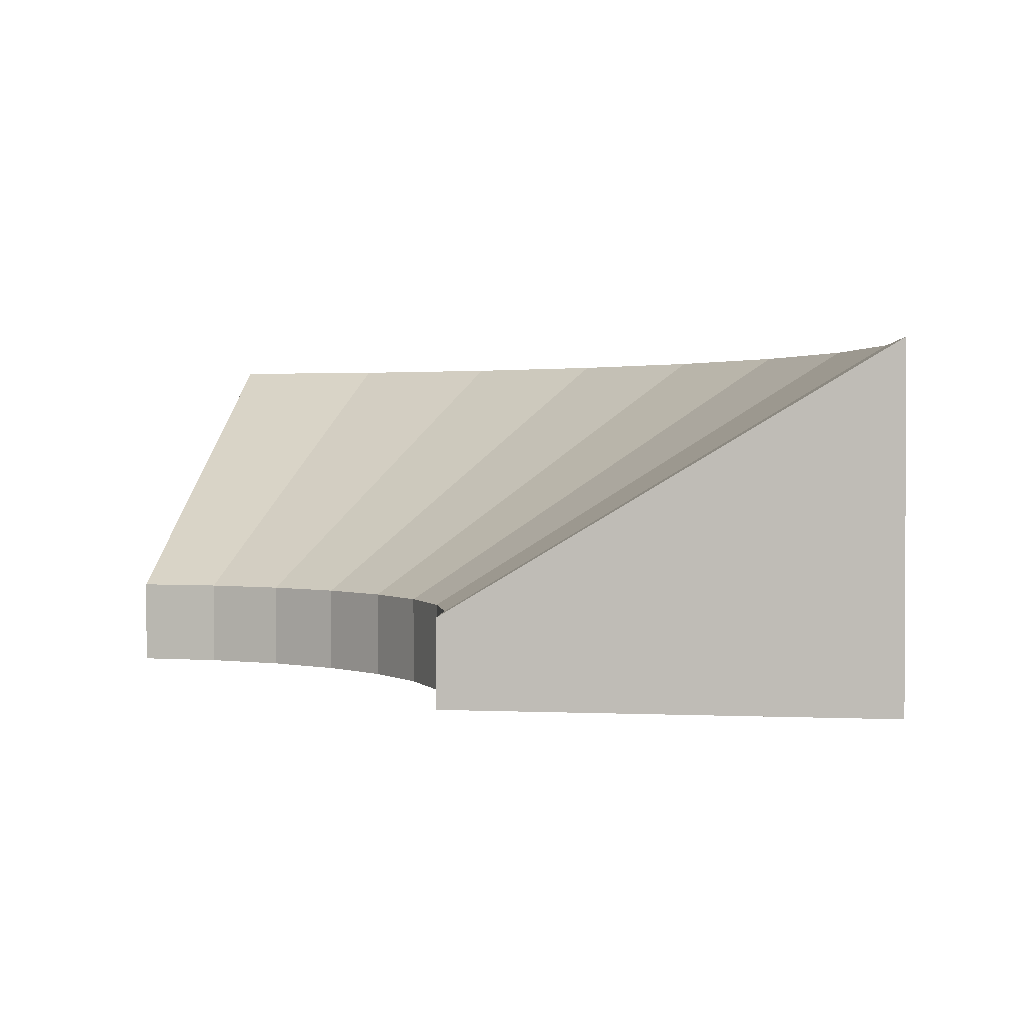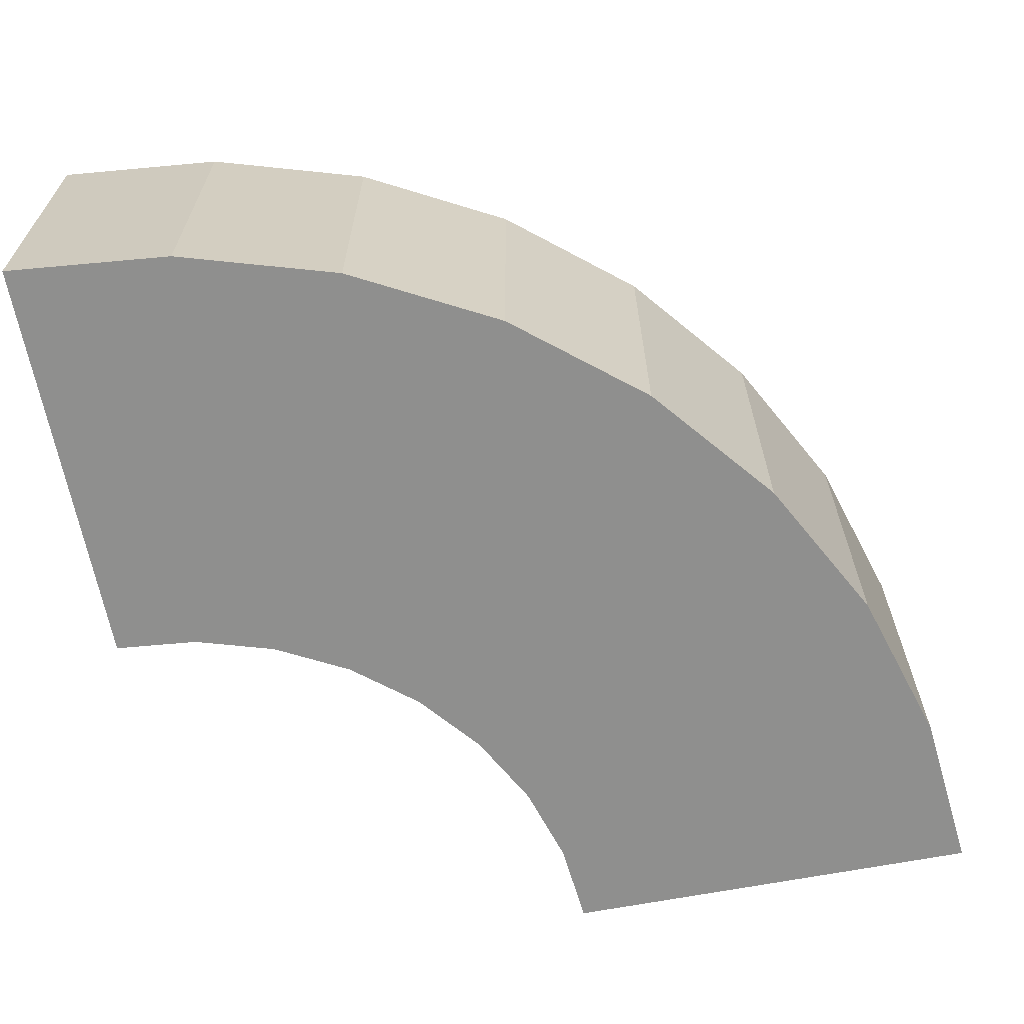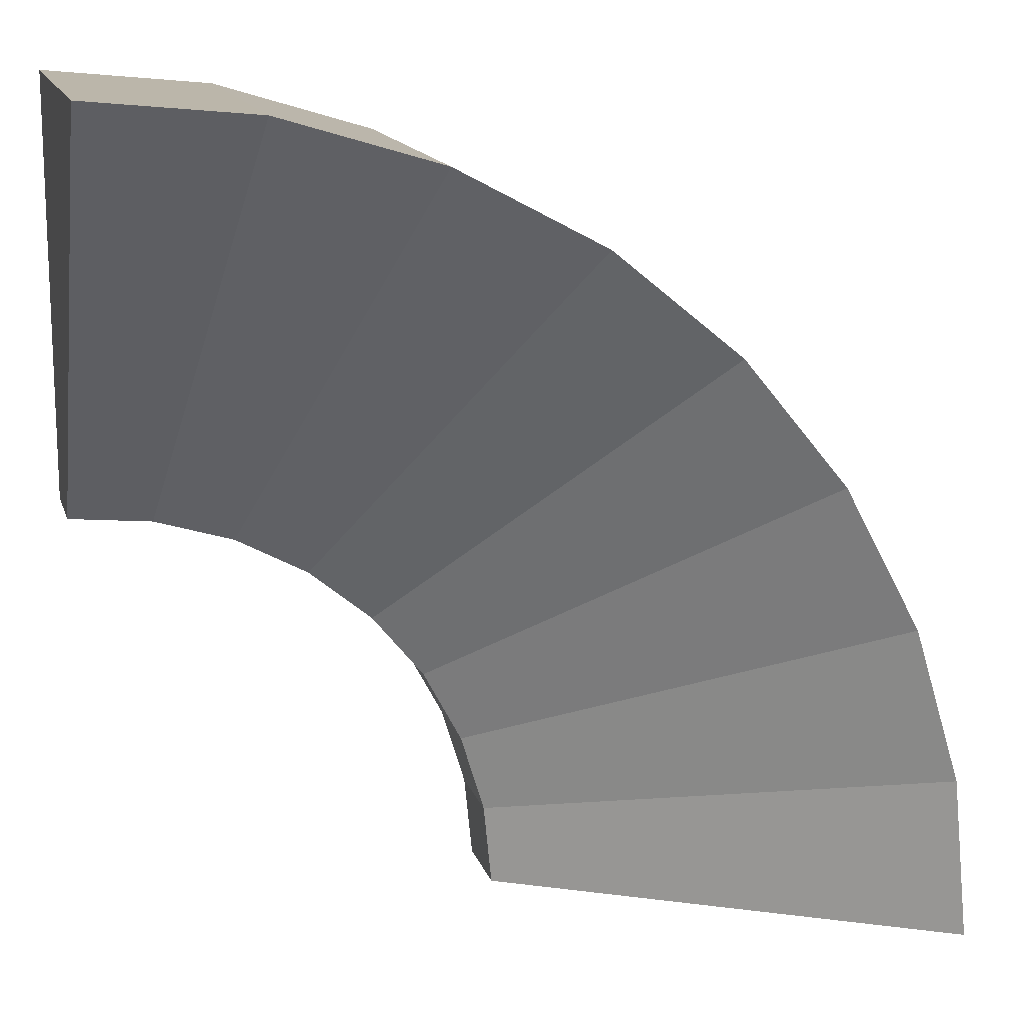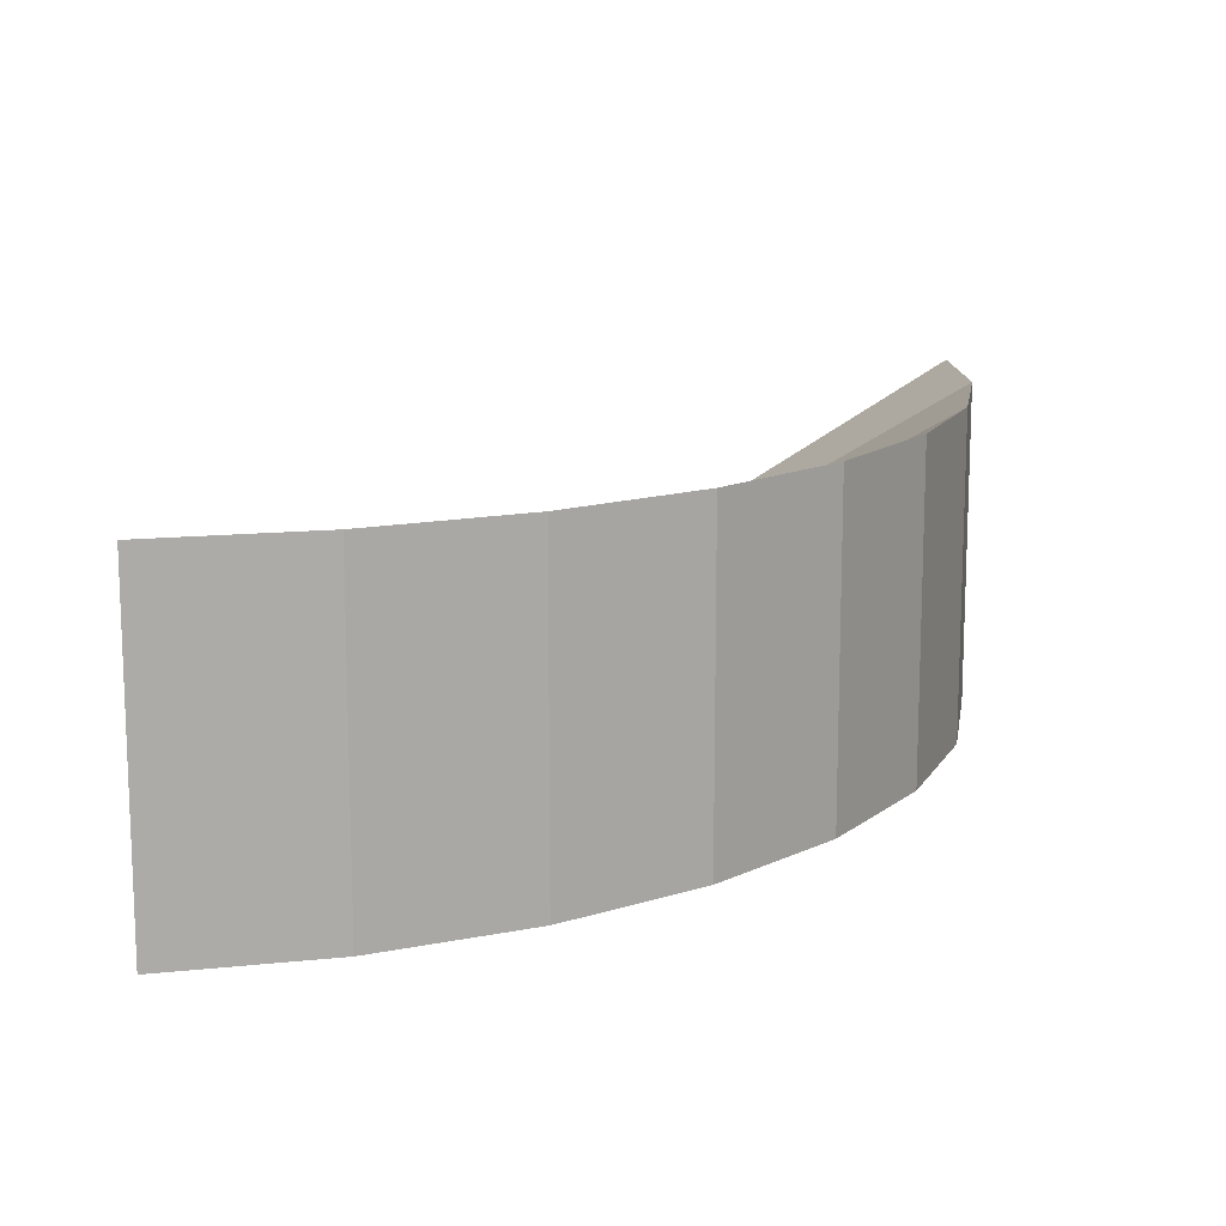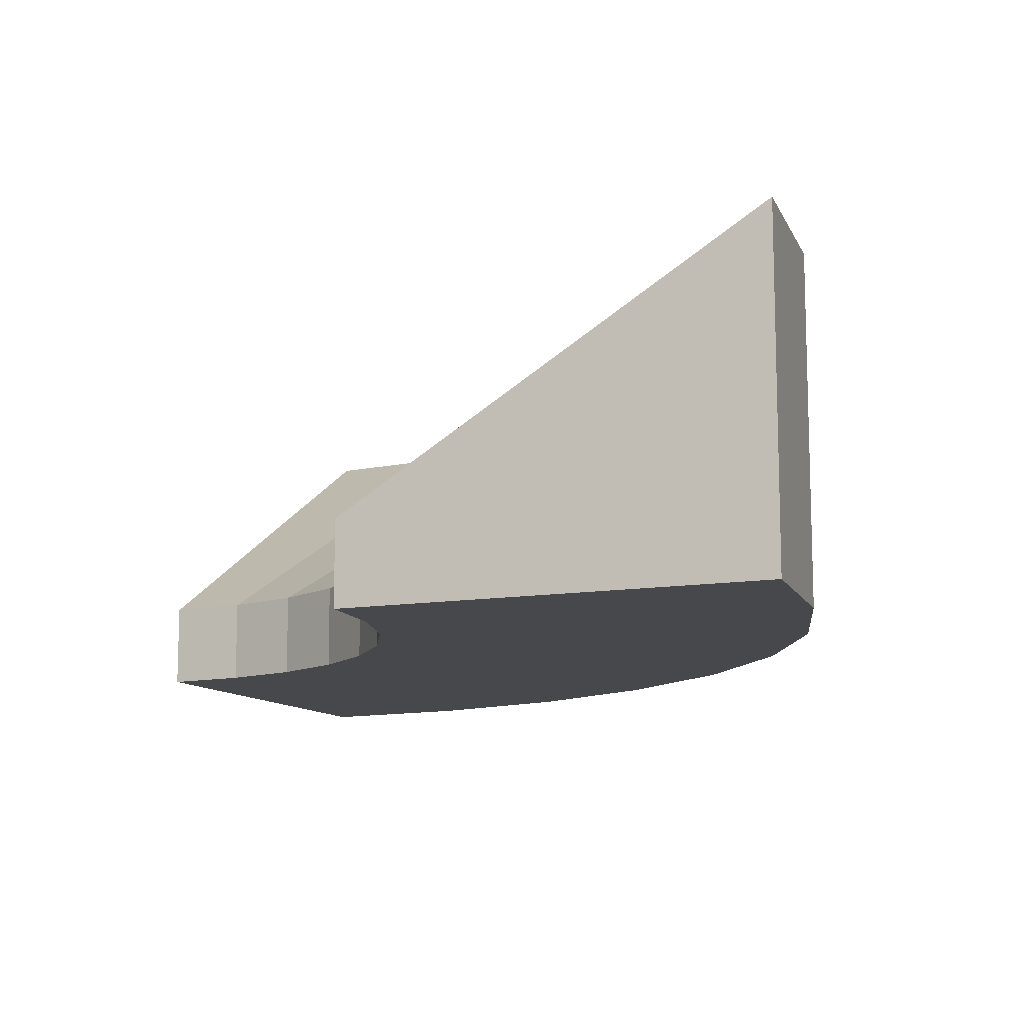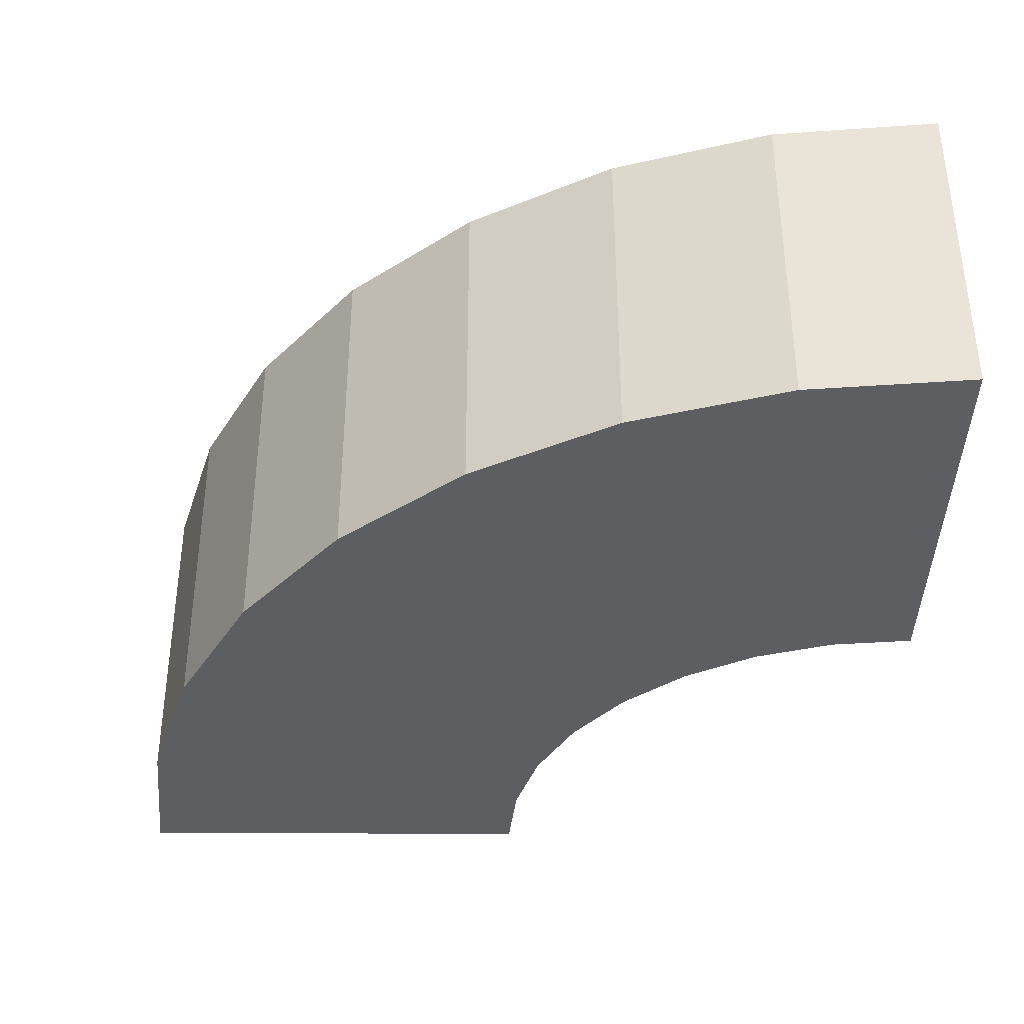
<metadata>
{"format":"obj","ext":"obj","renderer":"f3d","projection":"perspective","resolution":1024,"background":"white","views":[{"elev":1.7,"azim":-170.5,"up":"+Y"},{"elev":-65.3,"azim":-79.1,"up":"+Y"},{"elev":14.6,"azim":165.1,"up":"+Z"},{"elev":13.5,"azim":-97.7,"up":"+Y"},{"elev":-11.4,"azim":-157.3,"up":"+Y"},{"elev":-37.4,"azim":-0.5,"up":"+Y"}]}
</metadata>
<code>
o Cylinder_Cylinder.001
v -0 -0.05 1
v -0 0.35 1
v -0.1951 -0.05 0.9808
v -0.1951 0.35 0.9808
v -0.3827 -0.05 0.9239
v -0.3827 0.35 0.9239
v -0.5556 -0.05 0.8315
v -0.5556 0.35 0.8315
v -0.7071 -0.05 0.7071
v -0.7071 0.35 0.7071
v -0.8315 -0.05 0.5556
v -0.8315 0.35 0.5556
v -0.9239 -0.05 0.3827
v -0.9239 0.35 0.3827
v -0.9808 -0.05 0.1951
v -0.9808 0.35 0.1951
v -1 -0.05 -1e-06
v -1 0.35 -1e-06
v -0 -0.05 0.5
v -0 0.05 0.5
v -0.09755 -0.05 0.4904
v -0.09755 0.05 0.4904
v -0.1913 -0.05 0.462
v -0.1913 0.05 0.462
v -0.2778 -0.05 0.4157
v -0.2778 0.05 0.4157
v -0.3536 -0.05 0.3536
v -0.3536 0.05 0.3536
v -0.4157 -0.05 0.2778
v -0.4157 0.05 0.2778
v -0.462 -0.05 0.1913
v -0.462 0.05 0.1913
v -0.4904 -0.05 0.09755
v -0.4904 0.05 0.09755
v -0.5 -0.05 -1e-06
v -0.5 0.05 -1e-06
f 1 2 4 3
f 3 4 6 5
f 5 6 8 7
f 7 8 10 9
f 9 10 12 11
f 11 12 14 13
f 13 14 16 15
f 15 16 18 17
f 21 22 20 19
f 23 24 22 21
f 25 26 24 23
f 27 28 26 25
f 29 30 28 27
f 31 32 30 29
f 33 34 32 31
f 35 36 34 33
f 1 19 20 2
f 17 18 36 35
f 1 3 21 19
f 4 2 20 22
f 3 5 23 21
f 6 4 22 24
f 5 7 25 23
f 8 6 24 26
f 7 9 27 25
f 10 8 26 28
f 9 11 29 27
f 12 10 28 30
f 11 13 31 29
f 14 12 30 32
f 13 15 33 31
f 16 14 32 34
f 15 17 35 33
f 18 16 34 36

</code>
